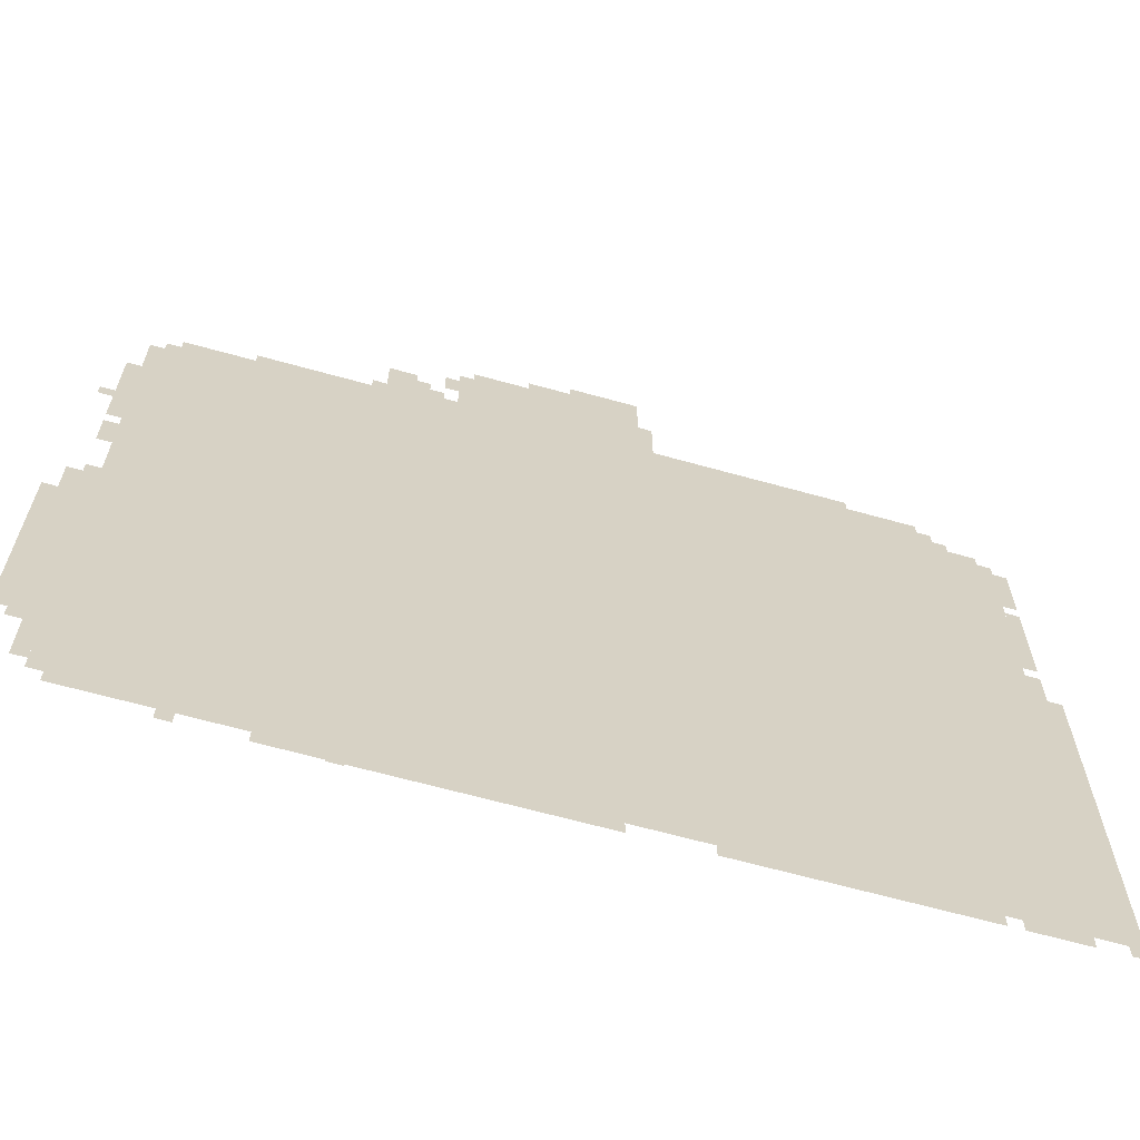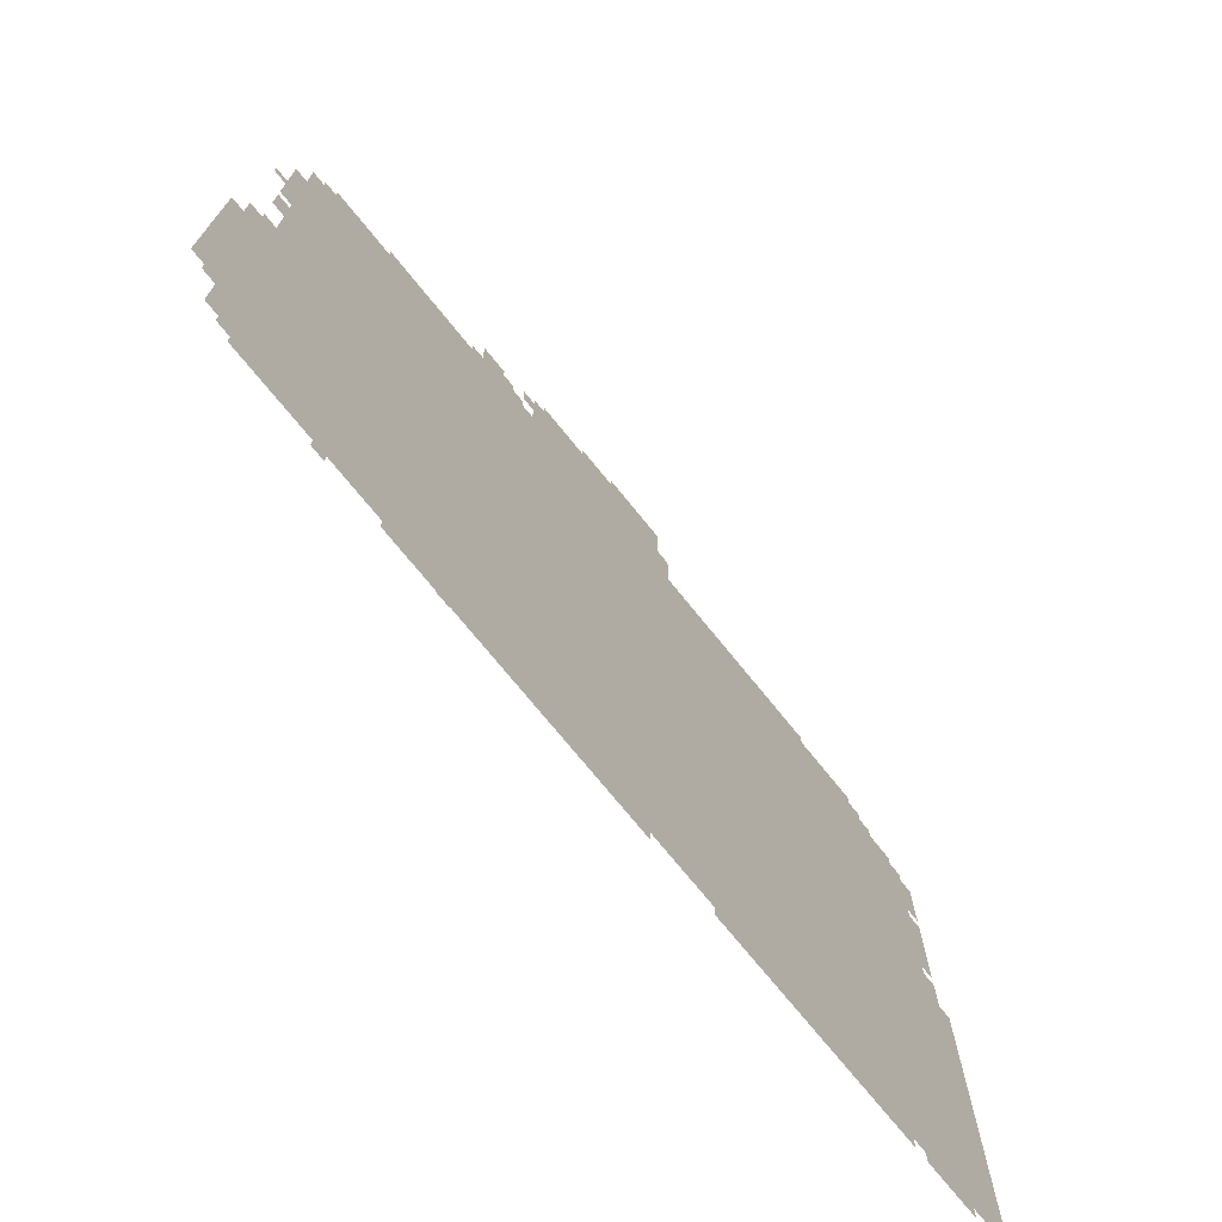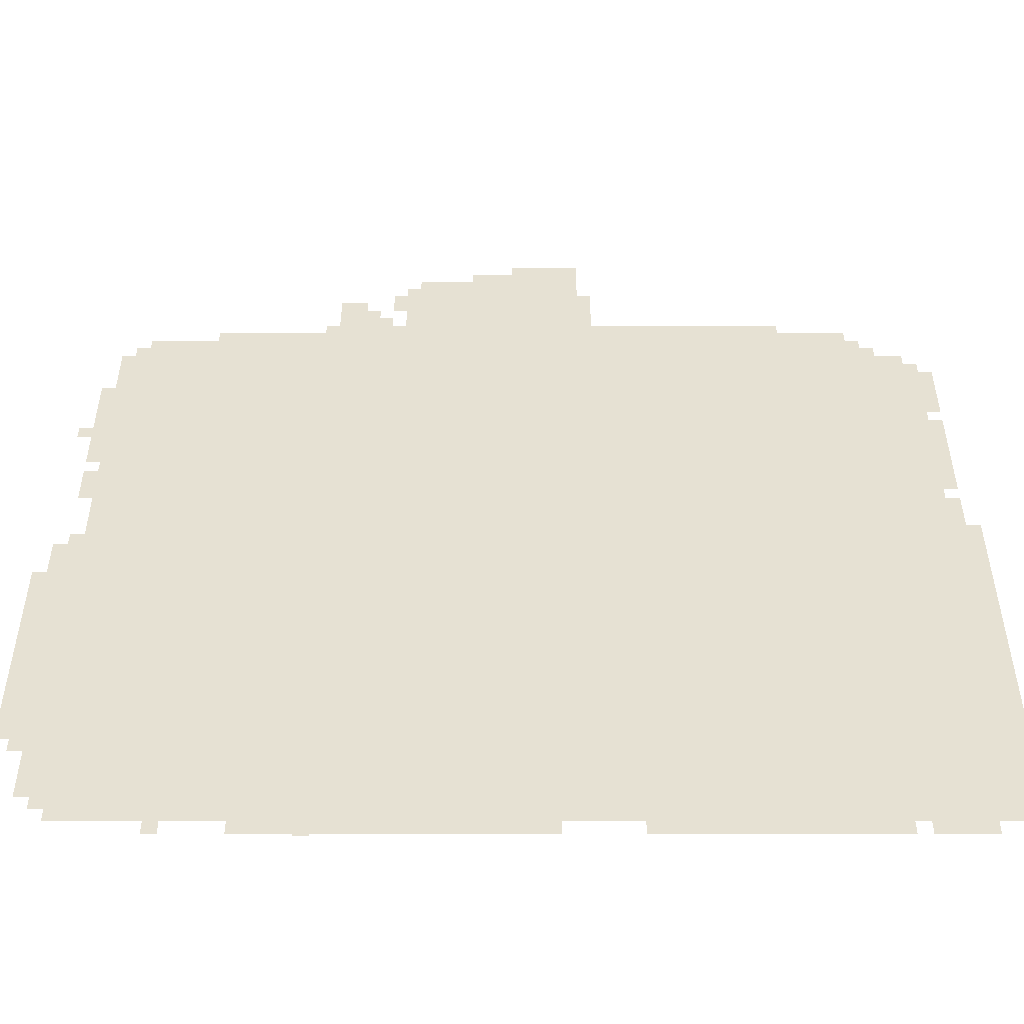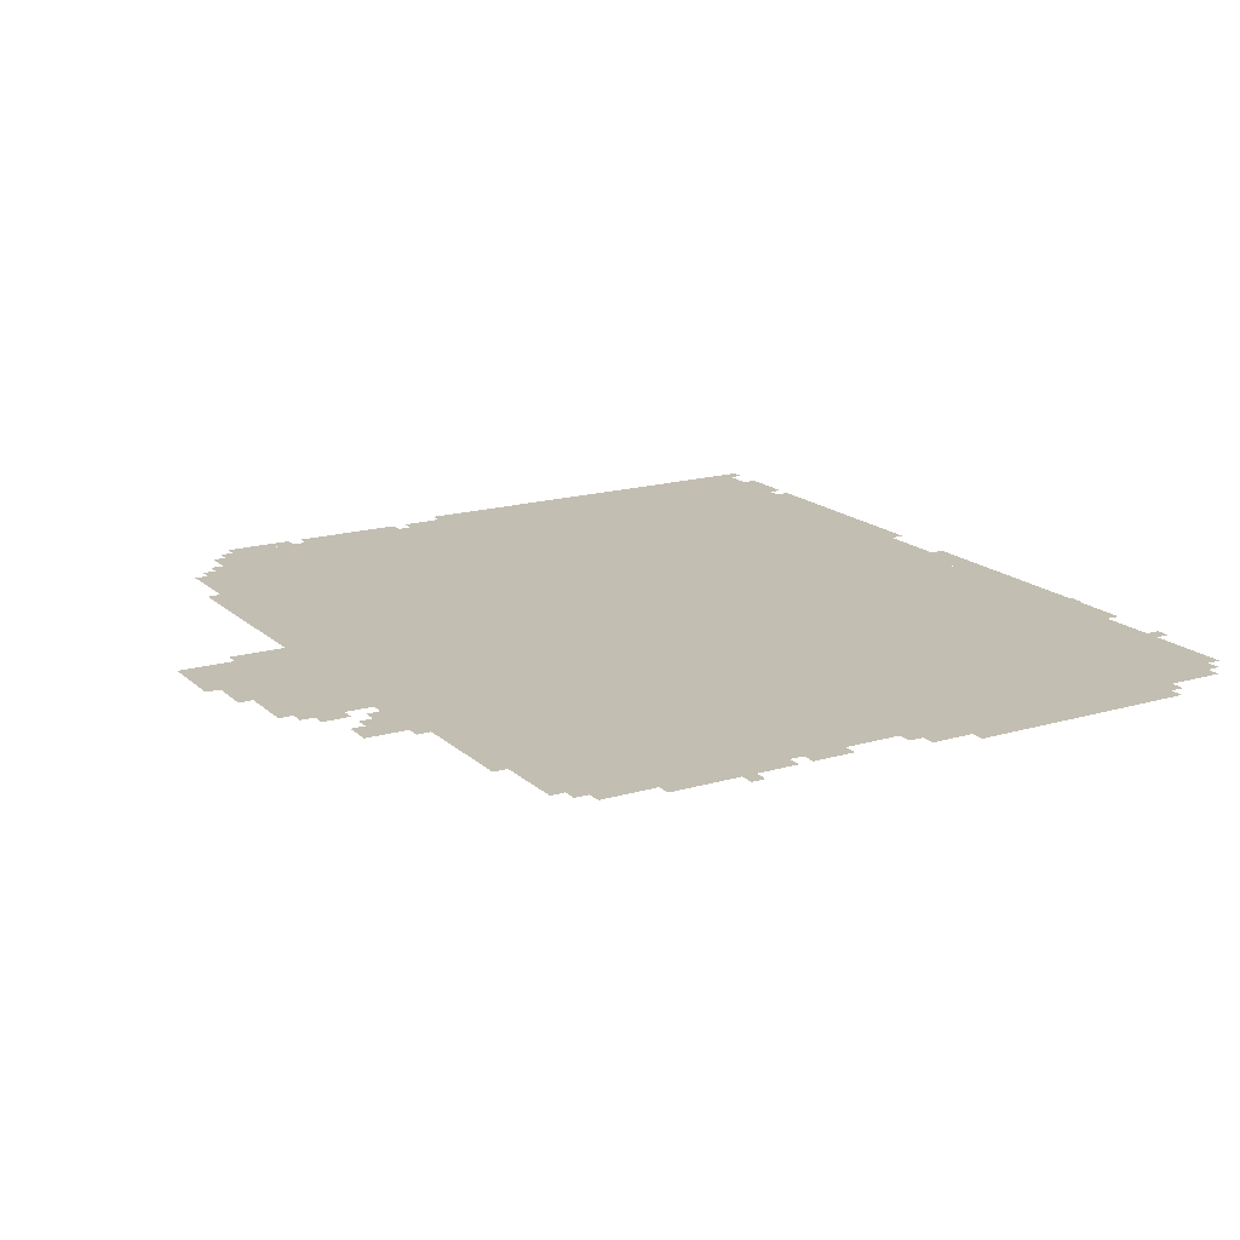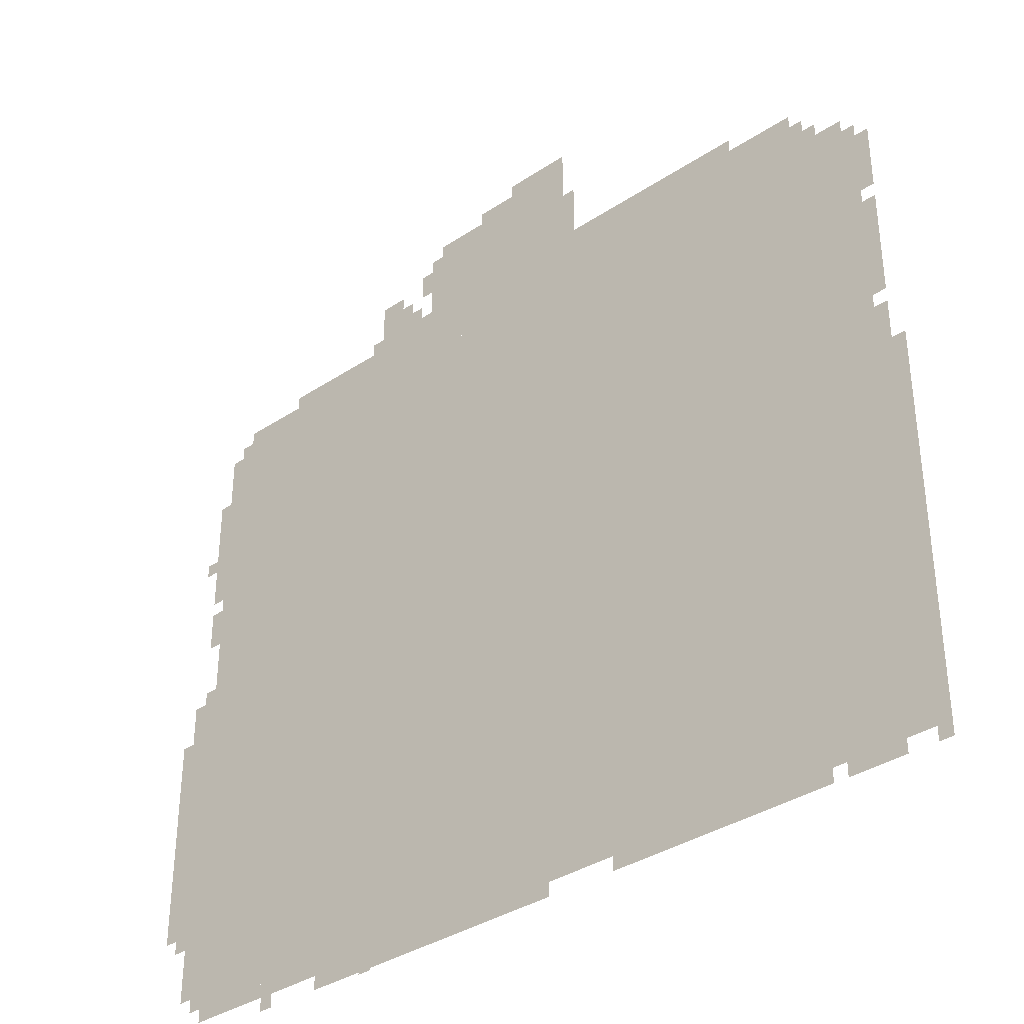
<metadata>
{"format":"obj","ext":"obj","renderer":"f3d","projection":"perspective","resolution":1024,"background":"white","views":[{"elev":-64.9,"azim":-15.7,"up":"+Y"},{"elev":-73.3,"azim":-51.0,"up":"+Y"},{"elev":-51.3,"azim":0.0,"up":"+Y"},{"elev":17.1,"azim":-120.6,"up":"+Z"},{"elev":-36.2,"azim":40.8,"up":"+Y"}]}
</metadata>
<code>
g yibei_3-mesh
v -1024 69 0
v -1024 1573 0
v -1952 1573 0
v -1952 69 0
v -96 69 0
v -96 1573 0
v -1024 1573 0
v -1024 69 0
v -864 1669 0
v -864 1893 0
v -1248 1893 0
v -1248 1669 0
v -224 1573 0
v -224 1669 0
v -992 1669 0
v -992 1573 0
v -992 1573 0
v -992 1669 0
v -1728 1669 0
v -1728 1573 0
v 0 37 0
v 0 485 0
v -96 485 0
v -96 37 0
v 0 485 0
v 0 933 0
v -96 933 0
v -96 485 0
v -96 37 0
v -96 69 0
v -1024 69 0
v -1024 37 0
v -1024 37 0
v -1024 69 0
v -1920 69 0
v -1920 37 0
v -1952 261 0
v -1952 517 0
v -2047 517 0
v -2047 261 0
v -1952 517 0
v -1952 773 0
v -2047 773 0
v -2047 517 0
v -64 1221 0
v -64 1541 0
v -96 1541 0
v -96 1221 0
v -1248 5 0
v -1248 37 0
v -1568 37 0
v -1568 5 0
v -928 5 0
v -928 37 0
v -1248 37 0
v -1248 5 0
v -1344 1669 0
v -1344 1765 0
v -1440 1765 0
v -1440 1669 0
v -64 933 0
v -64 1221 0
v -96 1221 0
v -96 933 0
v -384 1669 0
v -384 1701 0
v -640 1701 0
v -640 1669 0
v -256 5 0
v -256 37 0
v -512 37 0
v -512 5 0
v -512 5 0
v -512 37 0
v -768 37 0
v -768 5 0
v -640 1669 0
v -640 1701 0
v -864 1701 0
v -864 1669 0
v -1952 773 0
v -1952 869 0
v -2016 869 0
v -2016 773 0
v -1728 1573 0
v -1728 1637 0
v -1824 1637 0
v -1824 1573 0
v -864 1893 0
v -864 1957 0
v -960 1957 0
v -960 1893 0
v -1952 1285 0
v -1952 1445 0
v -1984 1445 0
v -1984 1285 0
v -32 1061 0
v -32 1189 0
v -64 1189 0
v -64 1061 0
v -1824 1573 0
v -1824 1637 0
v -1888 1637 0
v -1888 1573 0
v -32 1189 0
v -32 1317 0
v -64 1317 0
v -64 1189 0
v -960 1893 0
v -960 1957 0
v -1024 1957 0
v -1024 1893 0
v -1952 1157 0
v -1952 1285 0
v -1984 1285 0
v -1984 1157 0
v -1952 165 0
v -1952 261 0
v -1984 261 0
v -1984 165 0
v -32 1413 0
v -32 1509 0
v -64 1509 0
v -64 1413 0
v -1248 1765 0
v -1248 1861 0
v -1280 1861 0
v -1280 1765 0
v -1248 1669 0
v -1248 1765 0
v -1280 1765 0
v -1280 1669 0
v -1280 1765 0
v -1280 1829 0
v -1312 1829 0
v -1312 1765 0
v -32 965 0
v -32 1029 0
v -64 1029 0
v -64 965 0
v -1952 1061 0
v -1952 1125 0
v -1984 1125 0
v -1984 1061 0
v -192 1573 0
v -192 1637 0
v -224 1637 0
v -224 1573 0
v -1312 1669 0
v -1312 1733 0
v -1344 1733 0
v -1344 1669 0
v -1376 1765 0
v -1376 1797 0
v -1440 1797 0
v -1440 1765 0
v -1024 1893 0
v -1024 1925 0
v -1088 1925 0
v -1088 1893 0
v -32 1349 0
v -32 1413 0
v -64 1413 0
v -64 1349 0
v -832 1765 0
v -832 1829 0
v -864 1829 0
v -864 1765 0
v -1952 101 0
v -1952 165 0
v -1984 165 0
v -1984 101 0
v -96 5 0
v -96 37 0
v -160 37 0
v -160 5 0
v -832 1701 0
v -832 1765 0
v -864 1765 0
v -864 1701 0
v -160 5 0
v -160 37 0
v -224 37 0
v -224 5 0
v -1952 869 0
v -1952 901 0
v -1984 901 0
v -1984 869 0
v -1984 229 0
v -1984 261 0
v -2016 261 0
v -2016 229 0
v -1984 1253 0
v -1984 1285 0
v -2016 1285 0
v -2016 1253 0
v -1696 5 0
v -1696 37 0
v -1728 37 0
v -1728 5 0
v 0 5 0
v 0 37 0
v -32 37 0
v -32 5 0
v -1408 0 0
v -1408 5 0
v -1440 5 0
v -1440 0 0
v -1888 1573 0
v -1888 1605 0
v -1920 1605 0
v -1920 1573 0
v -32 933 0
v -32 965 0
v -64 965 0
v -64 933 0
v -1952 1029 0
v -1952 1061 0
v -1984 1061 0
v -1984 1029 0
v -1088 1893 0
v -1088 1925 0
v -1120 1925 0
v -1120 1893 0
v -160 1573 0
v -160 1605 0
v -192 1605 0
v -192 1573 0
v -1440 1669 0
v -1440 1701 0
v -1472 1701 0
v -1472 1669 0
v -1280 1669 0
v -1280 1701 0
v -1312 1701 0
v -1312 1669 0
g yibei_3-mesh_0
f 3 2 1
f 1 4 3
f 7 6 5
f 5 8 7
f 11 10 9
f 9 12 11
f 15 14 13
f 13 16 15
f 19 18 17
f 17 20 19
f 23 22 21
f 21 24 23
f 27 26 25
f 25 28 27
f 31 30 29
f 29 32 31
f 35 34 33
f 33 36 35
f 39 38 37
f 37 40 39
f 43 42 41
f 41 44 43
f 47 46 45
f 45 48 47
f 51 50 49
f 49 52 51
f 55 54 53
f 53 56 55
f 59 58 57
f 57 60 59
f 63 62 61
f 61 64 63
f 67 66 65
f 65 68 67
f 71 70 69
f 69 72 71
f 75 74 73
f 73 76 75
f 79 78 77
f 77 80 79
f 83 82 81
f 81 84 83
f 87 86 85
f 85 88 87
f 91 90 89
f 89 92 91
f 95 94 93
f 93 96 95
f 99 98 97
f 97 100 99
f 103 102 101
f 101 104 103
f 107 106 105
f 105 108 107
f 111 110 109
f 109 112 111
f 115 114 113
f 113 116 115
f 119 118 117
f 117 120 119
f 123 122 121
f 121 124 123
f 127 126 125
f 125 128 127
f 131 130 129
f 129 132 131
f 135 134 133
f 133 136 135
f 139 138 137
f 137 140 139
f 143 142 141
f 141 144 143
f 147 146 145
f 145 148 147
f 151 150 149
f 149 152 151
f 155 154 153
f 153 156 155
f 159 158 157
f 157 160 159
f 163 162 161
f 161 164 163
f 167 166 165
f 165 168 167
f 171 170 169
f 169 172 171
f 175 174 173
f 173 176 175
f 179 178 177
f 177 180 179
f 183 182 181
f 181 184 183
f 187 186 185
f 185 188 187
f 191 190 189
f 189 192 191
f 195 194 193
f 193 196 195
f 199 198 197
f 197 200 199
f 203 202 201
f 201 204 203
f 207 206 205
f 205 208 207
f 211 210 209
f 209 212 211
f 215 214 213
f 213 216 215
f 219 218 217
f 217 220 219
f 223 222 221
f 221 224 223
f 227 226 225
f 225 228 227
f 231 230 229
f 229 232 231
f 235 234 233
f 233 236 235

</code>
